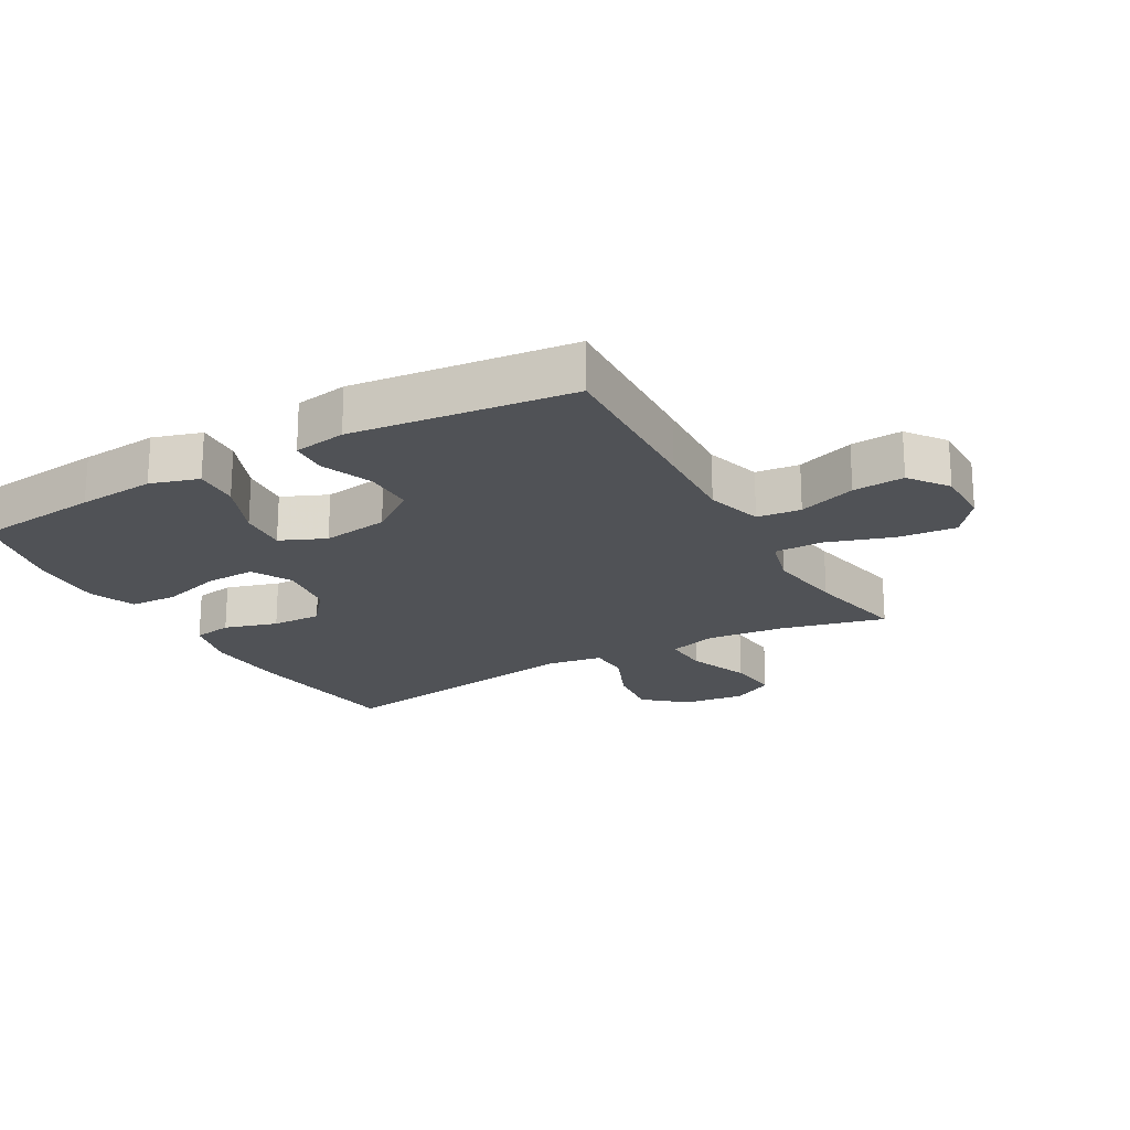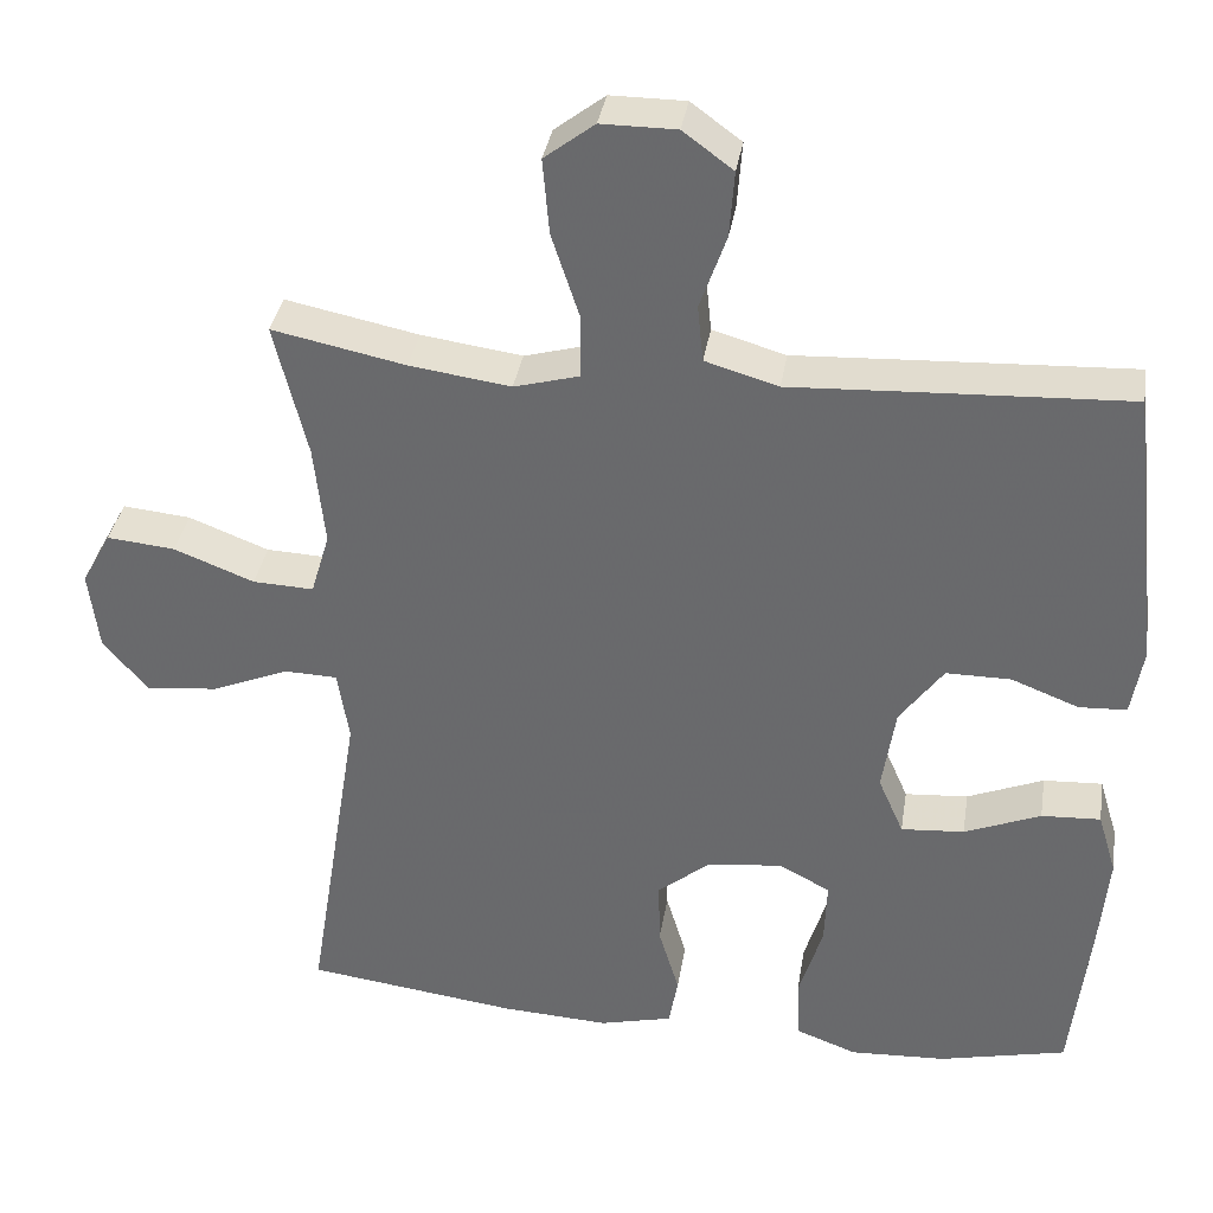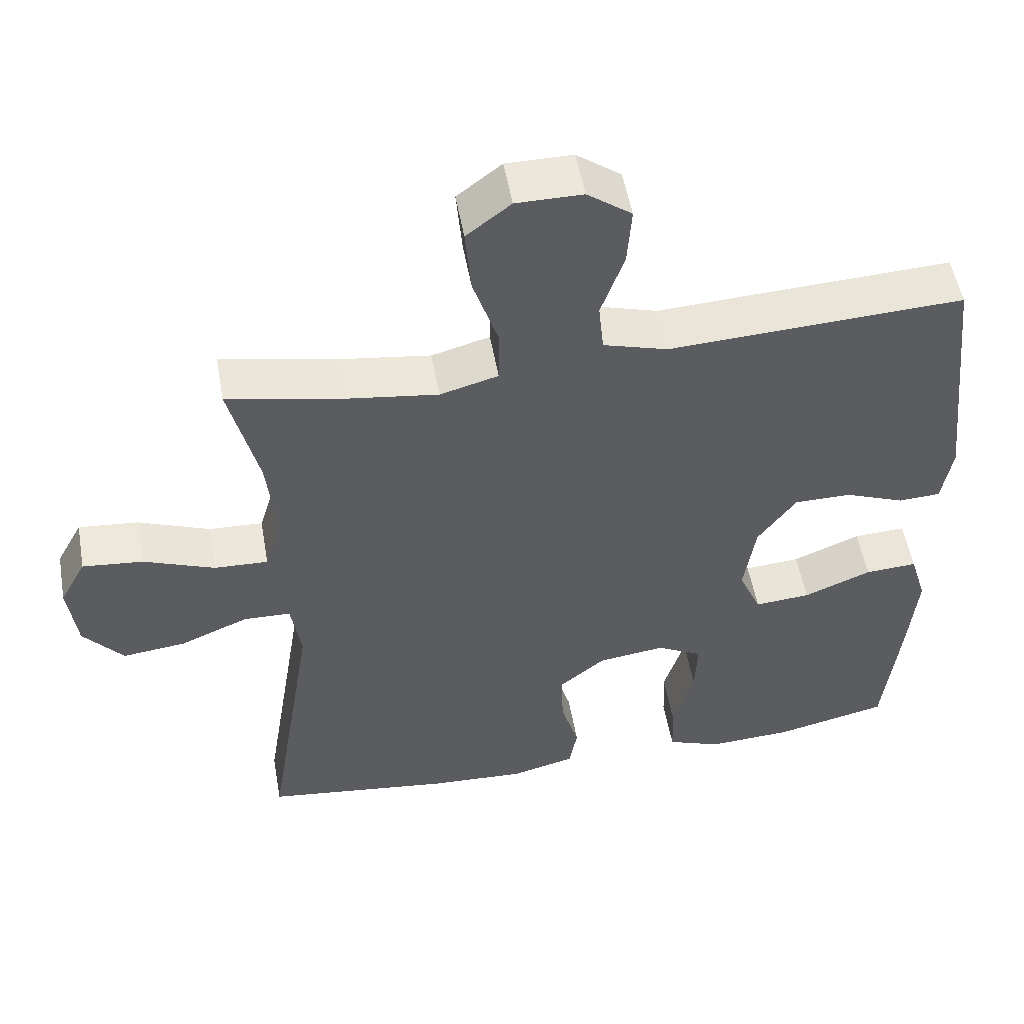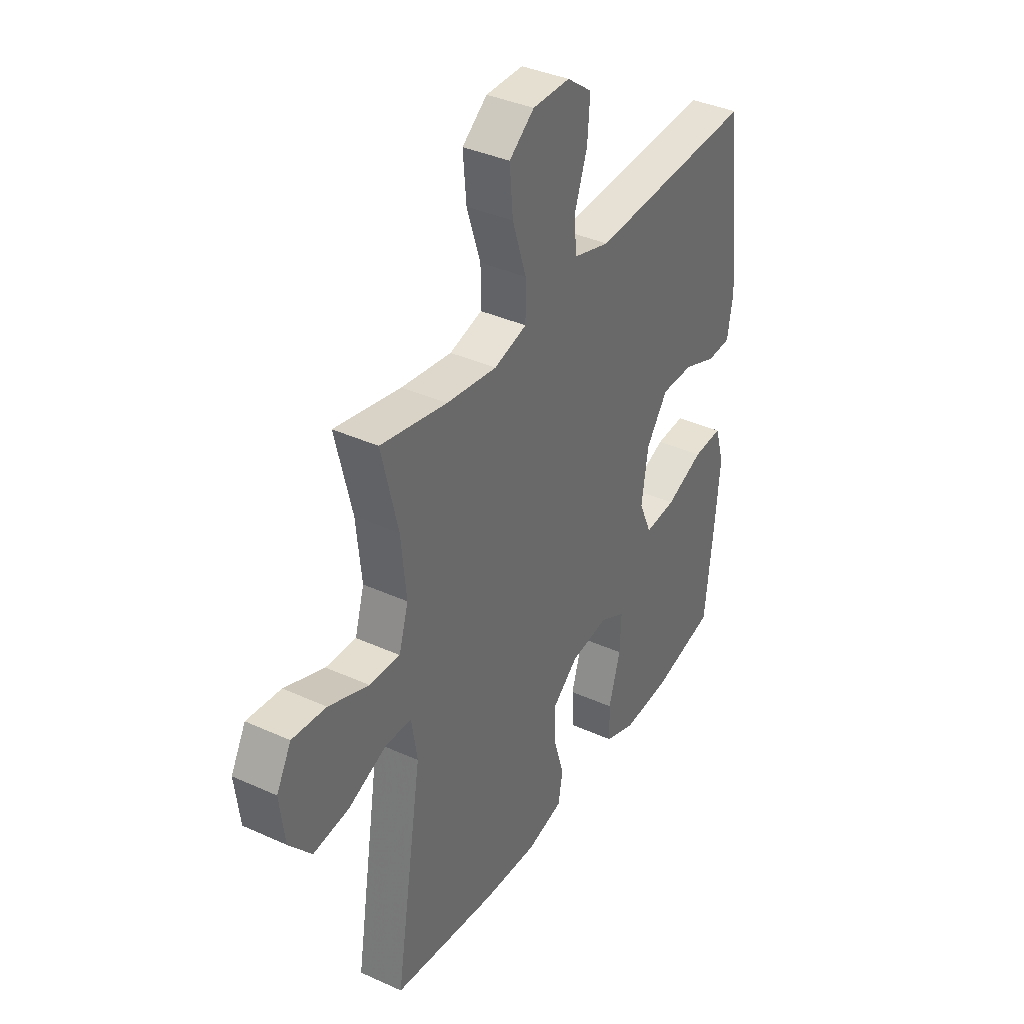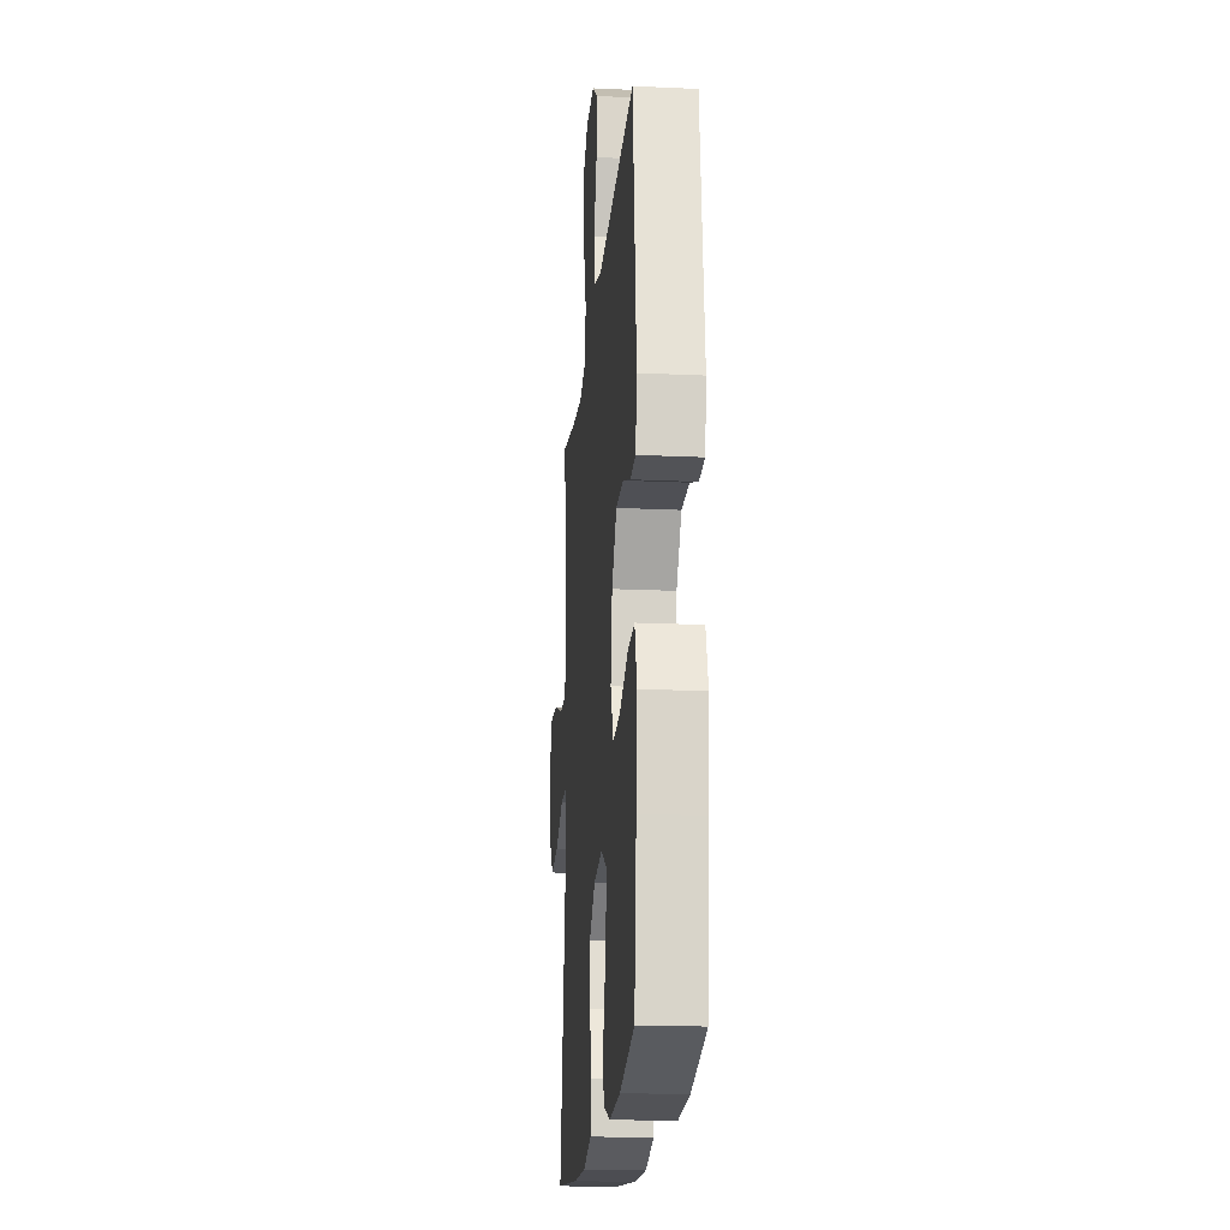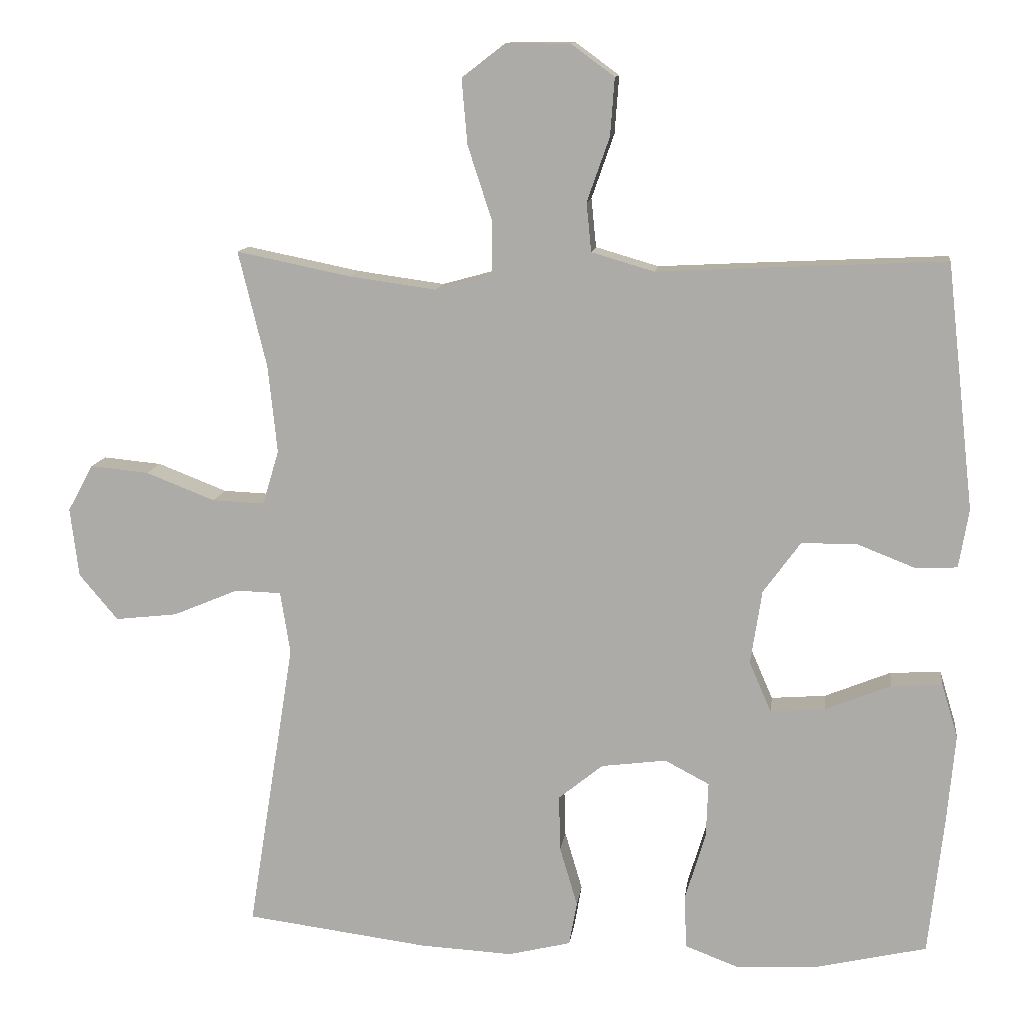
<metadata>
{"format":"obj","ext":"obj","renderer":"f3d","projection":"perspective","resolution":1024,"background":"white","views":[{"elev":-20.7,"azim":-60.6,"up":"+Y"},{"elev":35.8,"azim":-170.9,"up":"+Z"},{"elev":52.5,"azim":170.0,"up":"+Z"},{"elev":37.5,"azim":120.2,"up":"+Z"},{"elev":-19.4,"azim":-95.0,"up":"+Z"},{"elev":11.9,"azim":-172.6,"up":"+Z"}]}
</metadata>
<code>
v -0.5 0.07 0.5
v -0.229 0.07 0.487
v -0.094 0.07 0.48
v -0.005 0.07 0.506
v 0.002 0.07 0.575
v -0.03 0.07 0.666
v -0.036 0.07 0.747
v 0.025 0.07 0.792
v 0.116 0.07 0.792
v 0.177 0.07 0.745
v 0.169 0.07 0.653
v 0.135 0.07 0.549
v 0.135 0.07 0.472
v 0.215 0.07 0.45
v 0.338 0.07 0.467
v 0.5 0.07 0.5
v 0.46 0.07 0.336
v 0.447 0.07 0.212
v 0.47 0.07 0.135
v 0.544 0.07 0.138
v 0.642 0.07 0.176
v 0.725 0.07 0.184
v 0.761 0.07 0.118
v 0.749 0.07 0.02
v 0.694 0.07 -0.045
v 0.606 0.07 -0.035
v 0.513 0.07 0.004
v 0.448 0.07 0.002
v 0.434 0.07 -0.086
v 0.5 0.07 -0.5
v 0.242 0.07 -0.533
v 0.11 0.07 -0.54
v 0.021 0.07 -0.518
v 0.01 0.07 -0.456
v 0.035 0.07 -0.372
v 0.037 0.07 -0.293
v -0.026 0.07 -0.242
v -0.118 0.07 -0.23
v -0.181 0.07 -0.263
v -0.178 0.07 -0.342
v -0.149 0.07 -0.438
v -0.152 0.07 -0.514
v -0.227 0.07 -0.542
v -0.344 0.07 -0.536
v -0.5 0.07 -0.5
v -0.522 0.07 -0.3
v -0.533 0.07 -0.178
v -0.51 0.07 -0.102
v -0.438 0.07 -0.106
v -0.345 0.07 -0.144
v -0.268 0.07 -0.15
v -0.237 0.07 -0.079
v -0.253 0.07 0.026
v -0.306 0.07 0.099
v -0.385 0.07 0.099
v -0.467 0.07 0.067
v -0.525 0.07 0.07
v -0.539 0.07 0.153
v -0.5 0 0.5
v -0.229 0 0.487
v -0.094 0 0.48
v -0.005 0 0.506
v 0.002 0 0.575
v -0.03 0 0.666
v -0.036 0 0.747
v 0.025 0 0.792
v 0.116 0 0.792
v 0.177 0 0.745
v 0.169 0 0.653
v 0.135 0 0.549
v 0.135 0 0.472
v 0.215 0 0.45
v 0.338 0 0.467
v 0.5 0 0.5
v 0.46 0 0.336
v 0.447 0 0.212
v 0.47 0 0.135
v 0.544 0 0.138
v 0.642 0 0.176
v 0.725 0 0.184
v 0.761 0 0.118
v 0.749 0 0.02
v 0.694 0 -0.045
v 0.606 0 -0.035
v 0.513 0 0.004
v 0.448 0 0.002
v 0.434 0 -0.086
v 0.5 0 -0.5
v 0.242 0 -0.533
v 0.11 0 -0.54
v 0.021 0 -0.518
v 0.01 0 -0.456
v 0.035 0 -0.372
v 0.037 0 -0.293
v -0.026 0 -0.242
v -0.118 0 -0.23
v -0.181 0 -0.263
v -0.178 0 -0.342
v -0.149 0 -0.438
v -0.152 0 -0.514
v -0.227 0 -0.542
v -0.344 0 -0.536
v -0.5 0 -0.5
v -0.522 0 -0.3
v -0.533 0 -0.178
v -0.51 0 -0.102
v -0.438 0 -0.106
v -0.345 0 -0.144
v -0.268 0 -0.15
v -0.237 0 -0.079
v -0.253 0 0.026
v -0.306 0 0.099
v -0.385 0 0.099
v -0.467 0 0.067
v -0.525 0 0.07
v -0.539 0 0.153
f 1 2 3
f 58 1 3
f 57 58 3
f 56 57 3
f 55 56 3
f 54 55 3 4
f 53 54 4
f 52 53 4
f 48 49 50
f 47 48 50
f 46 47 50
f 45 46 50
f 44 45 50
f 43 44 50
f 42 43 50
f 41 42 50
f 40 41 50
f 39 40 50 51
f 38 39 51 52
f 33 34 35
f 32 33 35
f 31 32 35
f 30 31 35
f 29 30 35
f 28 29 35 36
f 25 26 27
f 24 25 27
f 23 24 27
f 22 23 27
f 21 22 27
f 20 21 27
f 19 20 27 28
f 28 36 37
f 19 28 37
f 18 19 37
f 15 16 17
f 37 38 52
f 18 37 52
f 17 18 52
f 15 17 52
f 14 15 52
f 10 11 12
f 9 10 12
f 8 9 12
f 7 8 12
f 6 7 12
f 5 6 12
f 13 14 52 4
f 4 5 12 13
f 61 60 59
f 61 59 116
f 61 116 115
f 61 115 114
f 61 114 113
f 62 61 113 112
f 62 112 111
f 62 111 110
f 108 107 106
f 108 106 105
f 108 105 104
f 108 104 103
f 108 103 102
f 108 102 101
f 108 101 100
f 108 100 99
f 108 99 98
f 109 108 98 97
f 110 109 97 96
f 93 92 91
f 93 91 90
f 93 90 89
f 93 89 88
f 93 88 87
f 94 93 87 86
f 85 84 83
f 85 83 82
f 85 82 81
f 85 81 80
f 85 80 79
f 85 79 78
f 86 85 78 77
f 95 94 86
f 95 86 77
f 95 77 76
f 75 74 73
f 110 96 95
f 110 95 76
f 110 76 75
f 110 75 73
f 110 73 72
f 70 69 68
f 70 68 67
f 70 67 66
f 70 66 65
f 70 65 64
f 70 64 63
f 62 110 72 71
f 71 70 63 62
f 1 59 60 2
f 2 60 61 3
f 3 61 62 4
f 4 62 63 5
f 5 63 64 6
f 6 64 65 7
f 7 65 66 8
f 8 66 67 9
f 9 67 68 10
f 10 68 69 11
f 11 69 70 12
f 12 70 71 13
f 13 71 72 14
f 14 72 73 15
f 15 73 74 16
f 16 74 75 17
f 17 75 76 18
f 18 76 77 19
f 19 77 78 20
f 20 78 79 21
f 21 79 80 22
f 22 80 81 23
f 23 81 82 24
f 24 82 83 25
f 25 83 84 26
f 26 84 85 27
f 27 85 86 28
f 28 86 87 29
f 29 87 88 30
f 30 88 89 31
f 31 89 90 32
f 32 90 91 33
f 33 91 92 34
f 34 92 93 35
f 35 93 94 36
f 36 94 95 37
f 37 95 96 38
f 38 96 97 39
f 39 97 98 40
f 40 98 99 41
f 41 99 100 42
f 42 100 101 43
f 43 101 102 44
f 44 102 103 45
f 45 103 104 46
f 46 104 105 47
f 47 105 106 48
f 48 106 107 49
f 49 107 108 50
f 50 108 109 51
f 51 109 110 52
f 52 110 111 53
f 53 111 112 54
f 54 112 113 55
f 55 113 114 56
f 56 114 115 57
f 57 115 116 58
f 58 116 59 1

</code>
